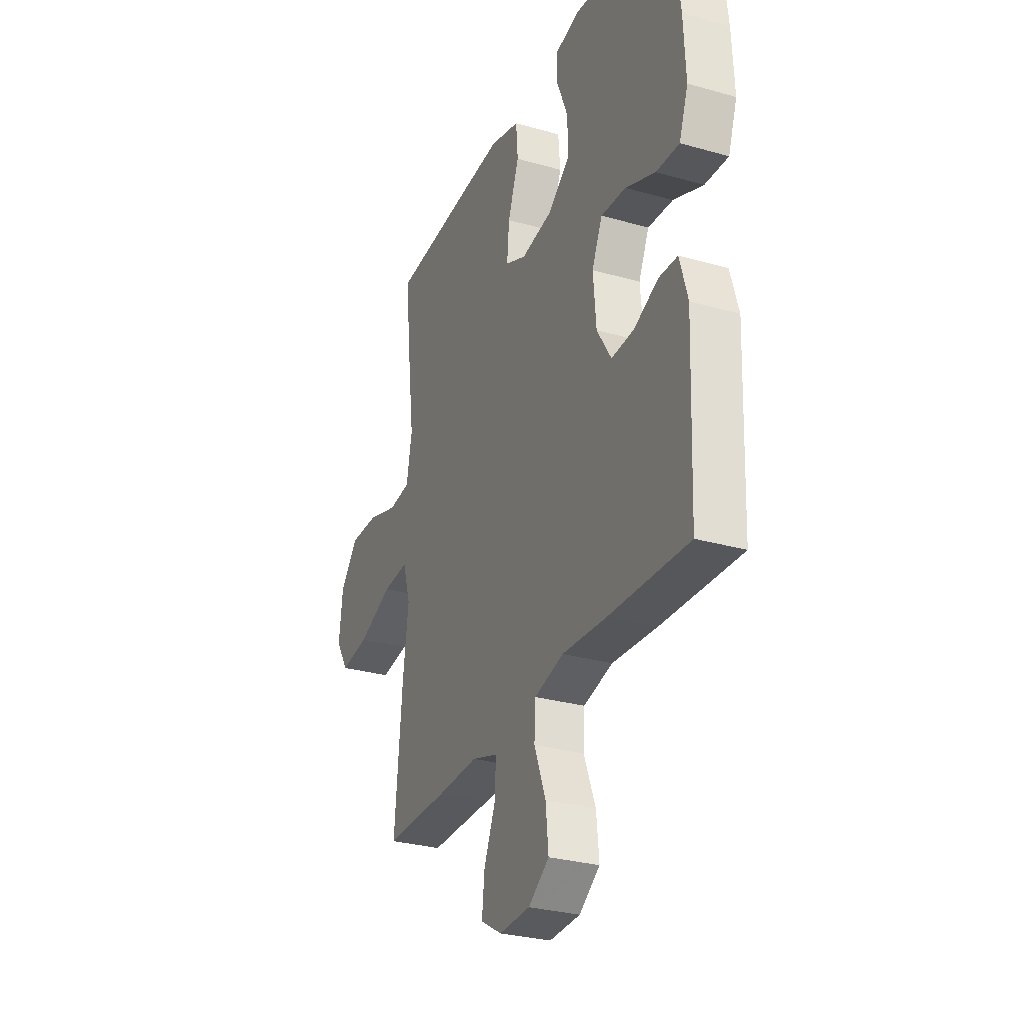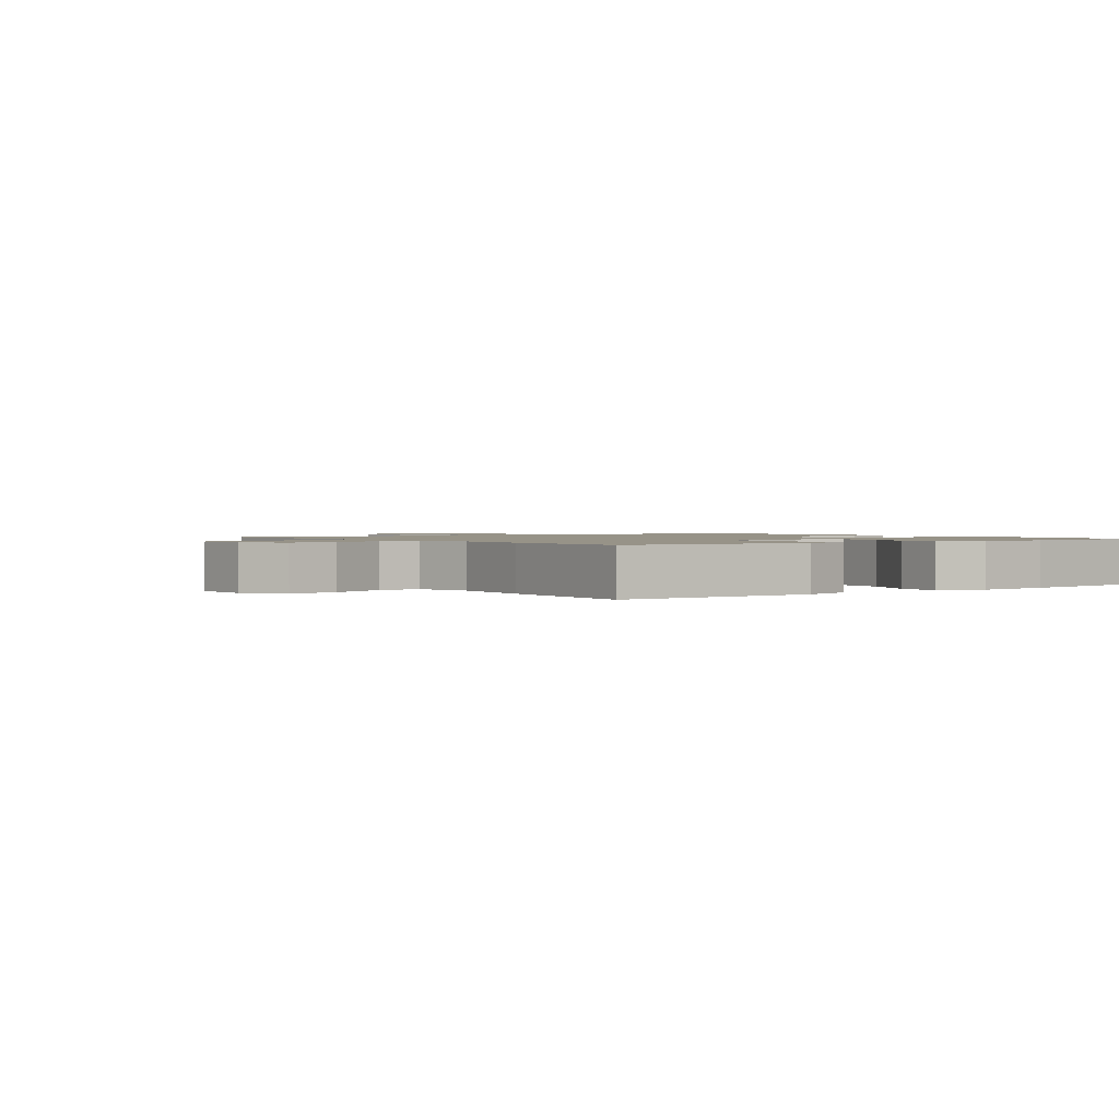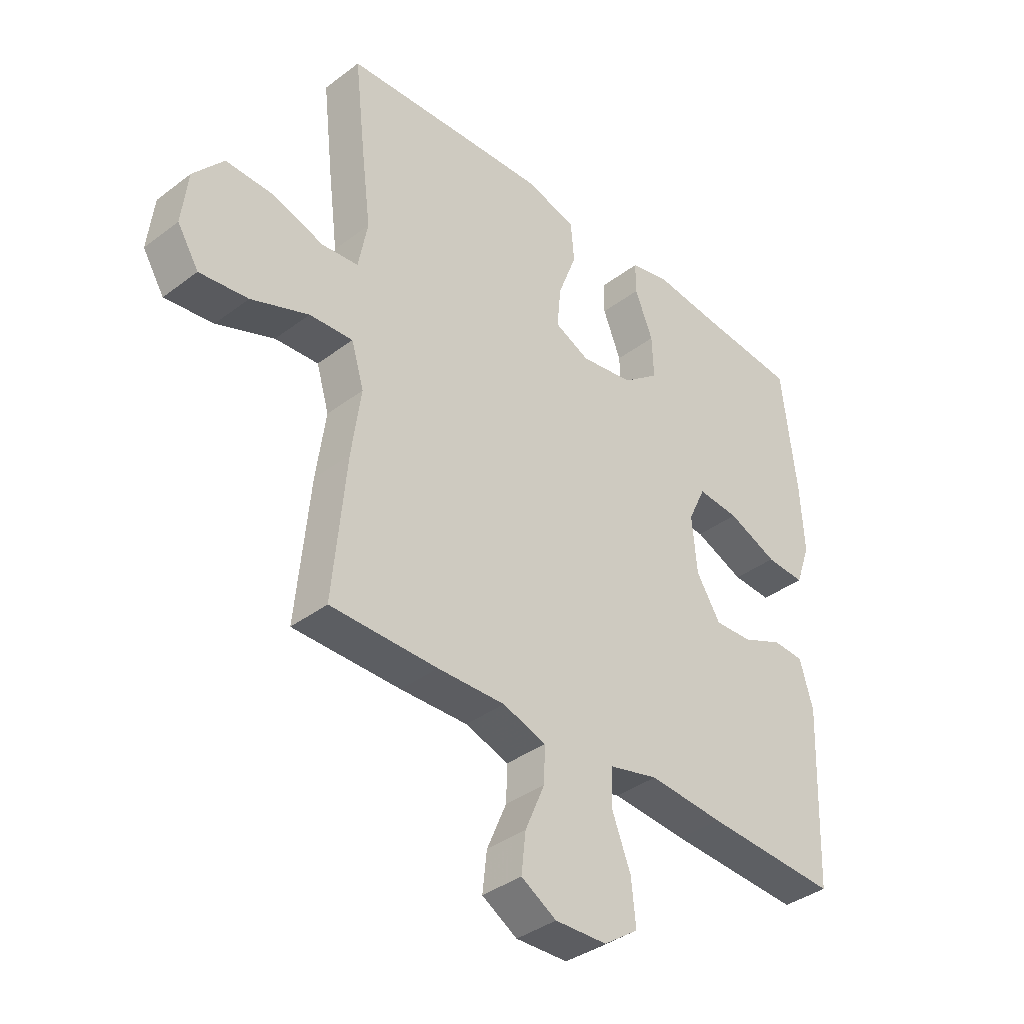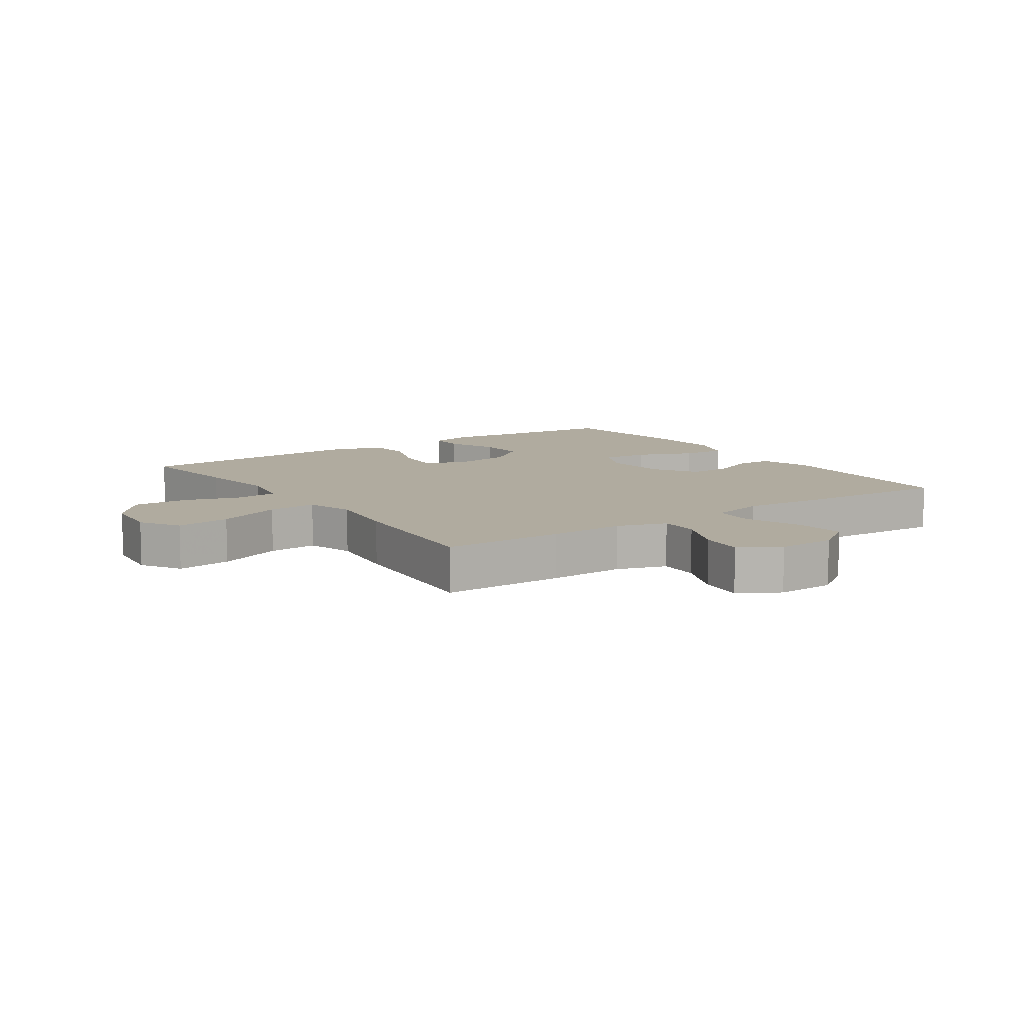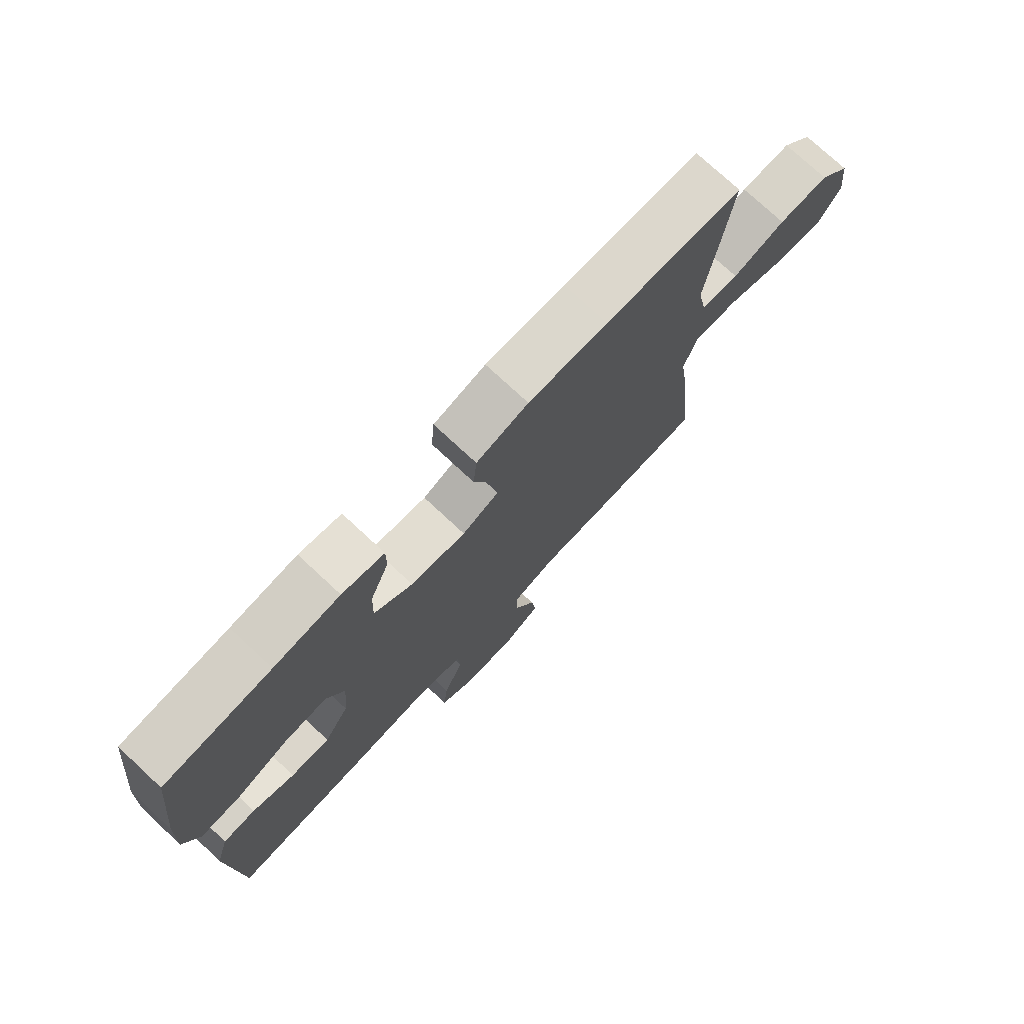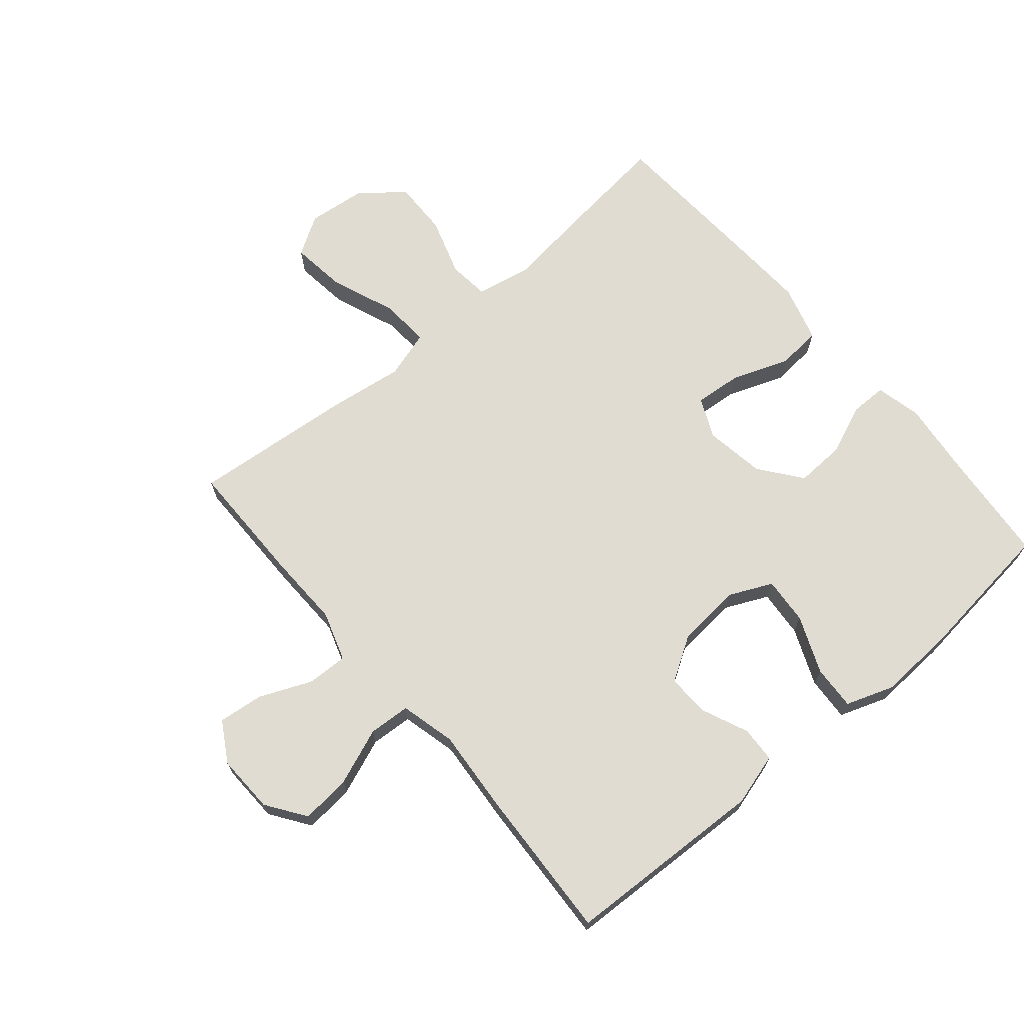
<metadata>
{"format":"obj","ext":"obj","renderer":"f3d","projection":"perspective","resolution":1024,"background":"white","views":[{"elev":-29.6,"azim":-112.7,"up":"+Z"},{"elev":1.3,"azim":-126.4,"up":"+Y"},{"elev":-37.9,"azim":133.9,"up":"+Z"},{"elev":9.7,"azim":145.5,"up":"+Y"},{"elev":75.8,"azim":-47.1,"up":"+Z"},{"elev":69.1,"azim":-130.3,"up":"+Y"}]}
</metadata>
<code>
v 0.5 0.07 0.5
v 0.48 0.07 0.323
v 0.463 0.07 0.188
v 0.48 0.07 0.099
v 0.546 0.07 0.092
v 0.639 0.07 0.122
v 0.727 0.07 0.124
v 0.782 0.07 0.058
v 0.793 0.07 -0.038
v 0.754 0.07 -0.101
v 0.666 0.07 -0.09
v 0.561 0.07 -0.049
v 0.482 0.07 -0.044
v 0.459 0.07 -0.121
v 0.476 0.07 -0.244
v 0.5 0.07 -0.5
v 0.305 0.07 -0.501
v 0.182 0.07 -0.498
v 0.103 0.07 -0.524
v 0.105 0.07 -0.589
v 0.141 0.07 -0.673
v 0.149 0.07 -0.745
v 0.085 0.07 -0.783
v -0.009 0.07 -0.78
v -0.072 0.07 -0.736
v -0.064 0.07 -0.656
v -0.029 0.07 -0.565
v -0.033 0.07 -0.498
v -0.122 0.07 -0.476
v -0.258 0.07 -0.487
v -0.5 0.07 -0.5
v -0.513 0.07 -0.176
v -0.489 0.07 -0.092
v -0.432 0.07 -0.089
v -0.358 0.07 -0.121
v -0.289 0.07 -0.124
v -0.245 0.07 -0.053
v -0.236 0.07 0.05
v -0.268 0.07 0.119
v -0.344 0.07 0.113
v -0.435 0.07 0.075
v -0.506 0.07 0.071
v -0.533 0.07 0.147
v -0.527 0.07 0.269
v -0.5 0.07 0.5
v -0.314 0.07 0.517
v -0.199 0.07 0.53
v -0.126 0.07 0.513
v -0.126 0.07 0.455
v -0.159 0.07 0.373
v -0.162 0.07 0.295
v -0.095 0.07 0.243
v 0.001 0.07 0.228
v 0.065 0.07 0.257
v 0.058 0.07 0.332
v 0.024 0.07 0.423
v 0.03 0.07 0.495
v 0.121 0.07 0.521
v 0.26 0.07 0.514
v 0.5 0 0.5
v 0.48 0 0.323
v 0.463 0 0.188
v 0.48 0 0.099
v 0.546 0 0.092
v 0.639 0 0.122
v 0.727 0 0.124
v 0.782 0 0.058
v 0.793 0 -0.038
v 0.754 0 -0.101
v 0.666 0 -0.09
v 0.561 0 -0.049
v 0.482 0 -0.044
v 0.459 0 -0.121
v 0.476 0 -0.244
v 0.5 0 -0.5
v 0.305 0 -0.501
v 0.182 0 -0.498
v 0.103 0 -0.524
v 0.105 0 -0.589
v 0.141 0 -0.673
v 0.149 0 -0.745
v 0.085 0 -0.783
v -0.009 0 -0.78
v -0.072 0 -0.736
v -0.064 0 -0.656
v -0.029 0 -0.565
v -0.033 0 -0.498
v -0.122 0 -0.476
v -0.258 0 -0.487
v -0.5 0 -0.5
v -0.513 0 -0.176
v -0.489 0 -0.092
v -0.432 0 -0.089
v -0.358 0 -0.121
v -0.289 0 -0.124
v -0.245 0 -0.053
v -0.236 0 0.05
v -0.268 0 0.119
v -0.344 0 0.113
v -0.435 0 0.075
v -0.506 0 0.071
v -0.533 0 0.147
v -0.527 0 0.269
v -0.5 0 0.5
v -0.314 0 0.517
v -0.199 0 0.53
v -0.126 0 0.513
v -0.126 0 0.455
v -0.159 0 0.373
v -0.162 0 0.295
v -0.095 0 0.243
v 0.001 0 0.228
v 0.065 0 0.257
v 0.058 0 0.332
v 0.024 0 0.423
v 0.03 0 0.495
v 0.121 0 0.521
v 0.26 0 0.514
f 55 56 57 58
f 54 55 58 59
f 47 48 49 50
f 46 47 50 51
f 45 46 51
f 44 45 51 52
f 40 41 42 43
f 39 40 43 44
f 32 33 34 35
f 32 35 36
f 29 30 31 32
f 28 29 32 36
f 24 25 26 27
f 24 27 28
f 23 24 28
f 20 21 22 23
f 19 20 23 28
f 18 19 28 36
f 14 15 16 17
f 13 14 17 18
f 9 10 11 12
f 9 12 13
f 8 9 13
f 5 6 7 8
f 4 5 8 13
f 3 4 13 18
f 54 59 1 2
f 53 54 2 3
f 39 44 52 53
f 38 39 53 3
f 37 38 3 18
f 18 36 37
f 117 116 115 114
f 118 117 114 113
f 109 108 107 106
f 110 109 106 105
f 110 105 104
f 111 110 104 103
f 102 101 100 99
f 103 102 99 98
f 94 93 92 91
f 95 94 91
f 91 90 89 88
f 95 91 88 87
f 86 85 84 83
f 87 86 83
f 87 83 82
f 82 81 80 79
f 87 82 79 78
f 95 87 78 77
f 76 75 74 73
f 77 76 73 72
f 71 70 69 68
f 72 71 68
f 72 68 67
f 67 66 65 64
f 72 67 64 63
f 77 72 63 62
f 61 60 118 113
f 62 61 113 112
f 112 111 103 98
f 62 112 98 97
f 77 62 97 96
f 96 95 77
f 1 60 61 2
f 2 61 62 3
f 3 62 63 4
f 4 63 64 5
f 5 64 65 6
f 6 65 66 7
f 7 66 67 8
f 8 67 68 9
f 9 68 69 10
f 10 69 70 11
f 11 70 71 12
f 12 71 72 13
f 13 72 73 14
f 14 73 74 15
f 15 74 75 16
f 16 75 76 17
f 17 76 77 18
f 18 77 78 19
f 19 78 79 20
f 20 79 80 21
f 21 80 81 22
f 22 81 82 23
f 23 82 83 24
f 24 83 84 25
f 25 84 85 26
f 26 85 86 27
f 27 86 87 28
f 28 87 88 29
f 29 88 89 30
f 30 89 90 31
f 31 90 91 32
f 32 91 92 33
f 33 92 93 34
f 34 93 94 35
f 35 94 95 36
f 36 95 96 37
f 37 96 97 38
f 38 97 98 39
f 39 98 99 40
f 40 99 100 41
f 41 100 101 42
f 42 101 102 43
f 43 102 103 44
f 44 103 104 45
f 45 104 105 46
f 46 105 106 47
f 47 106 107 48
f 48 107 108 49
f 49 108 109 50
f 50 109 110 51
f 51 110 111 52
f 52 111 112 53
f 53 112 113 54
f 54 113 114 55
f 55 114 115 56
f 56 115 116 57
f 57 116 117 58
f 58 117 118 59
f 59 118 60 1

</code>
